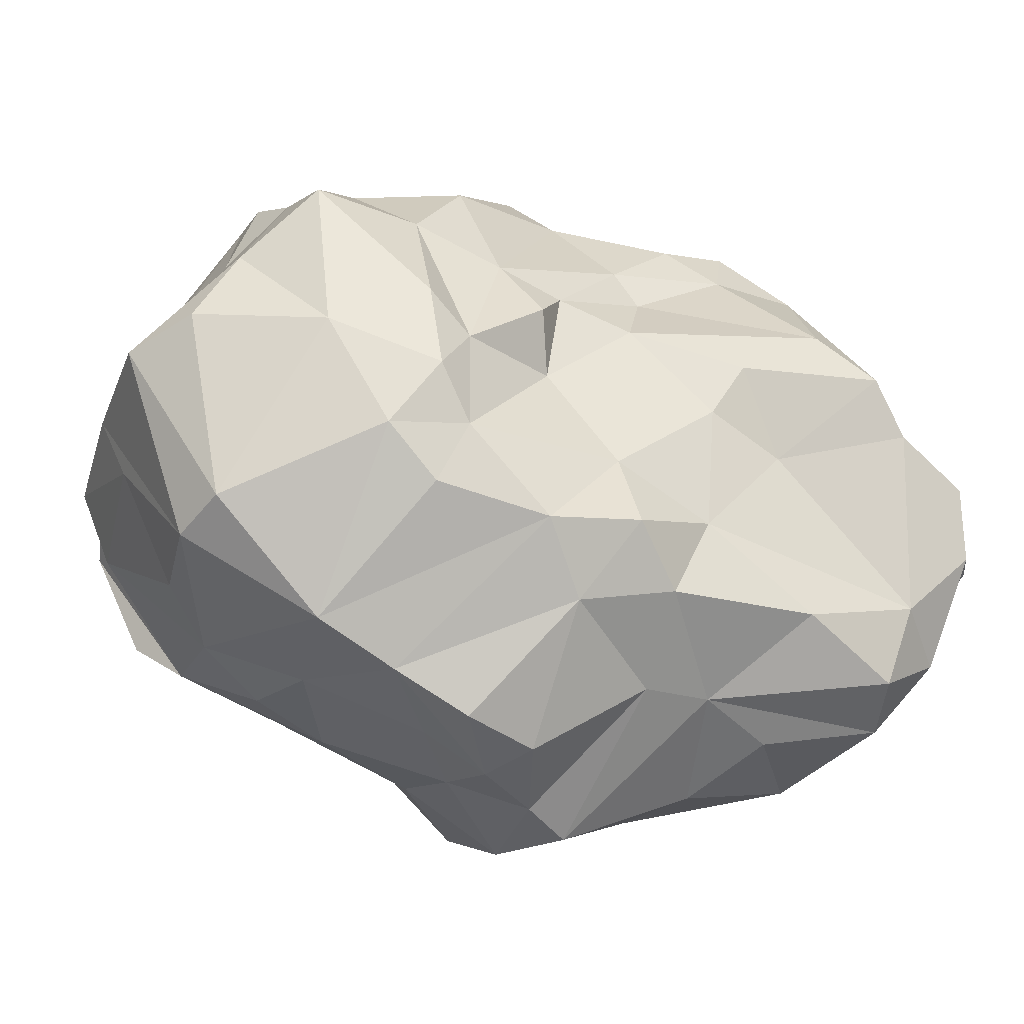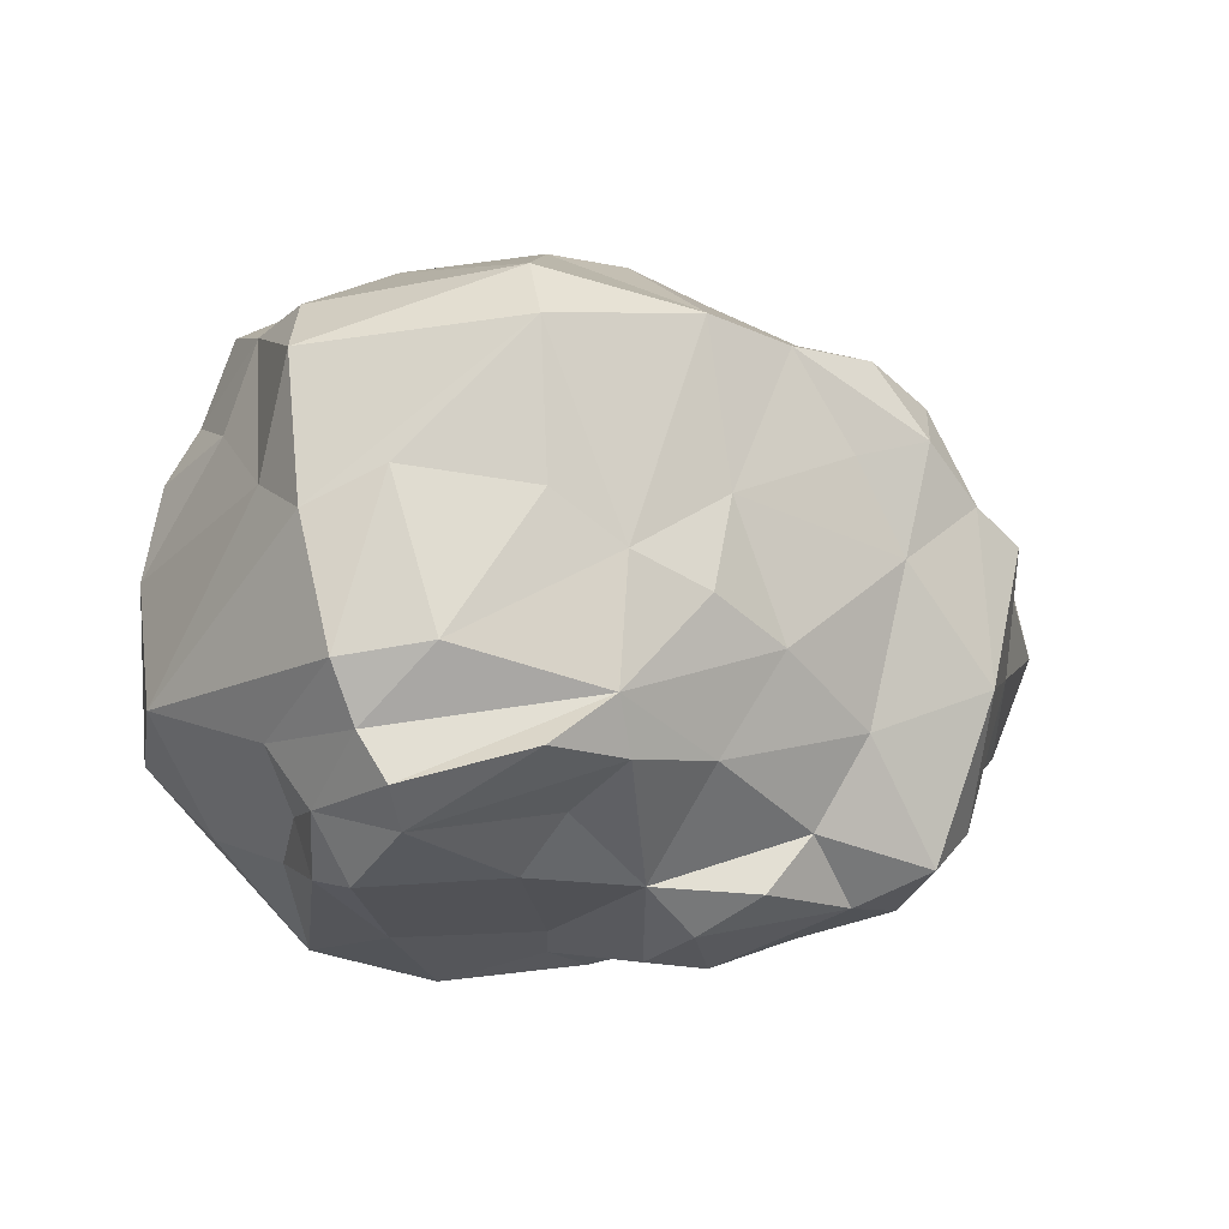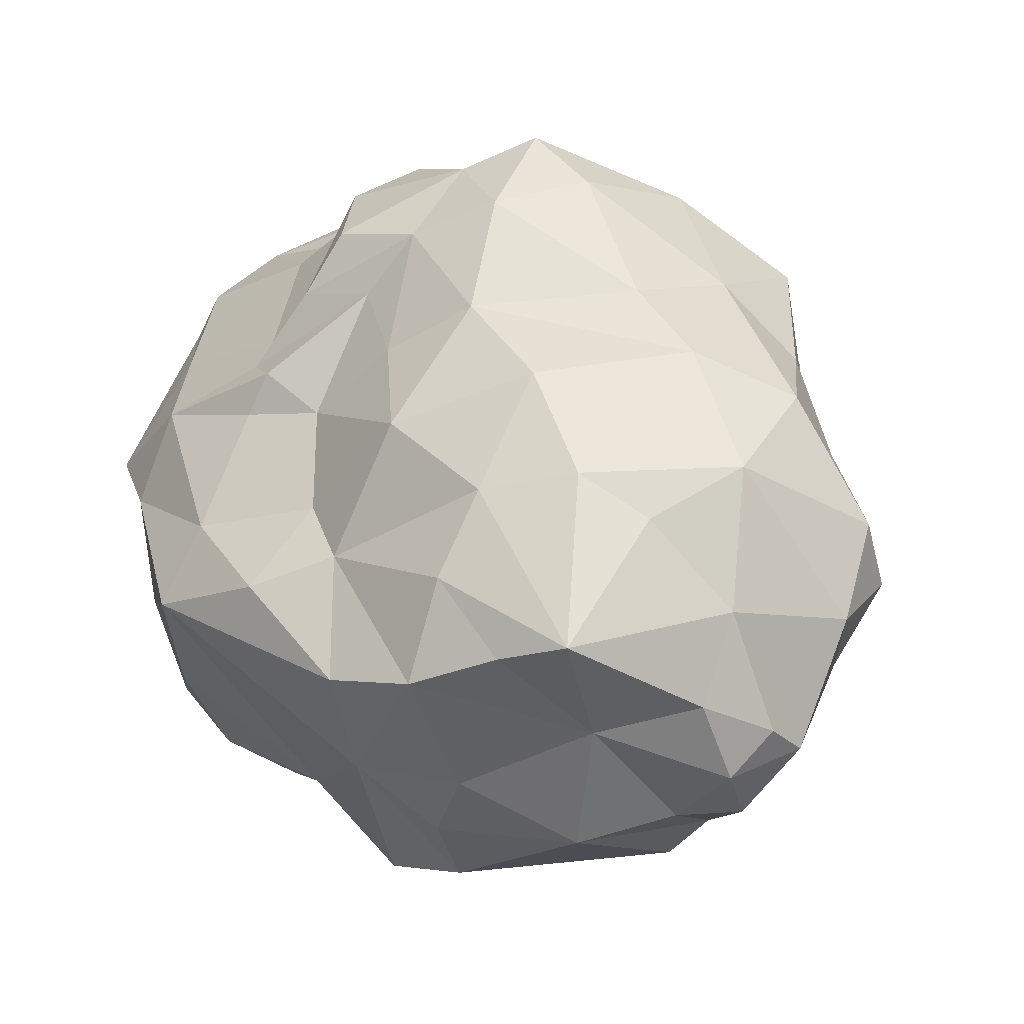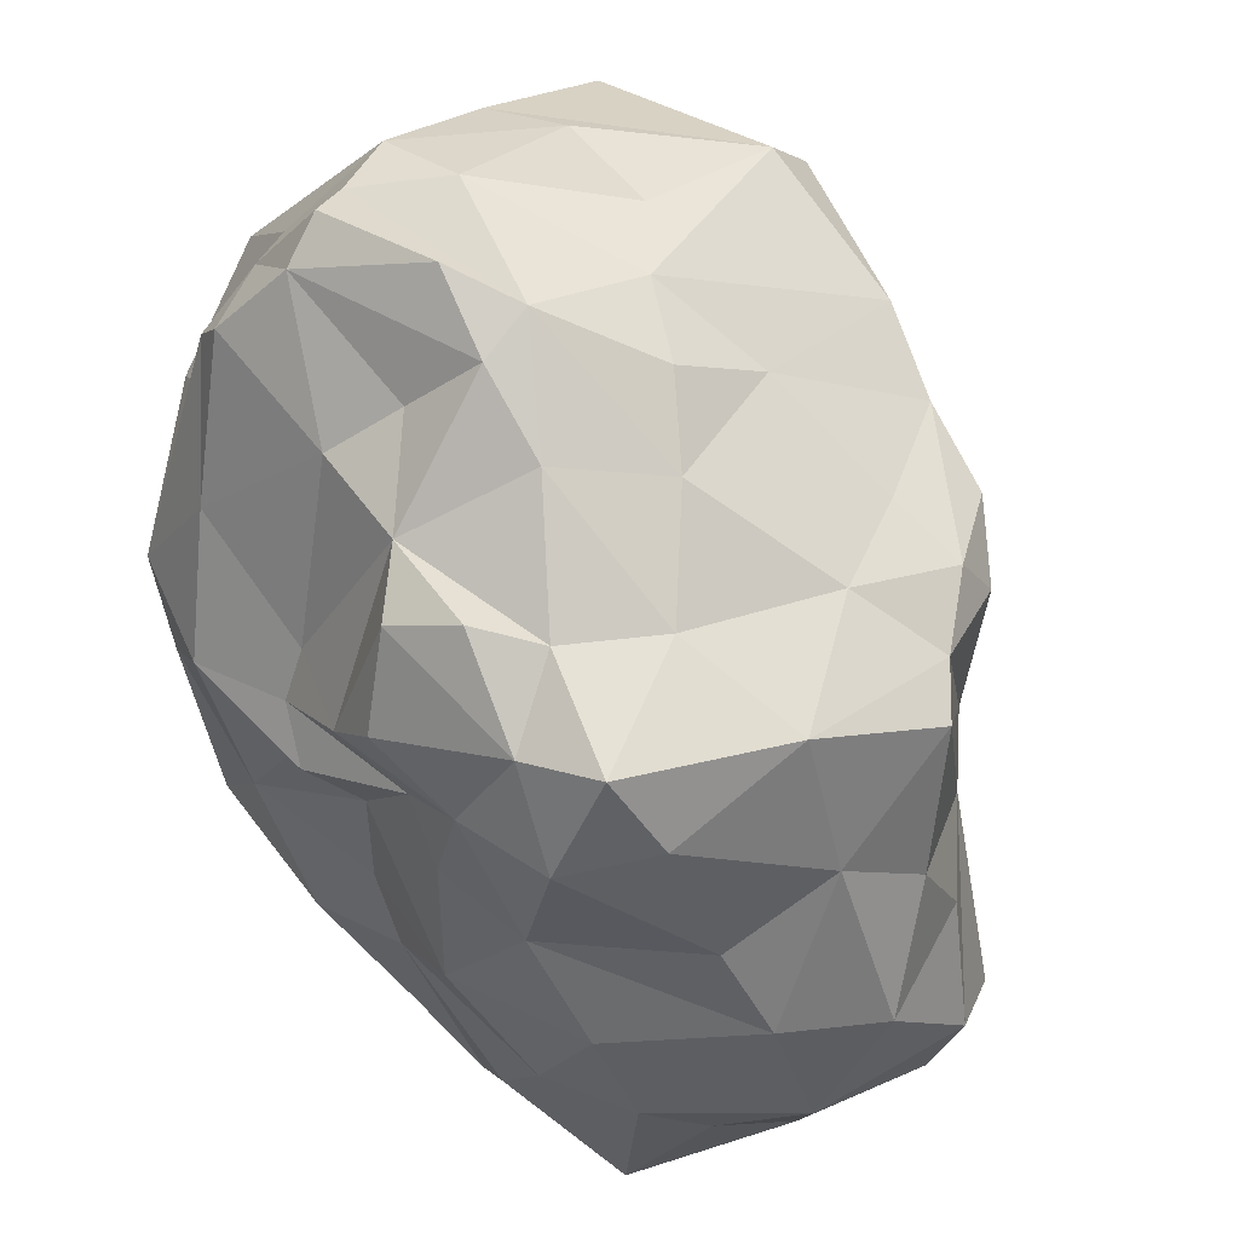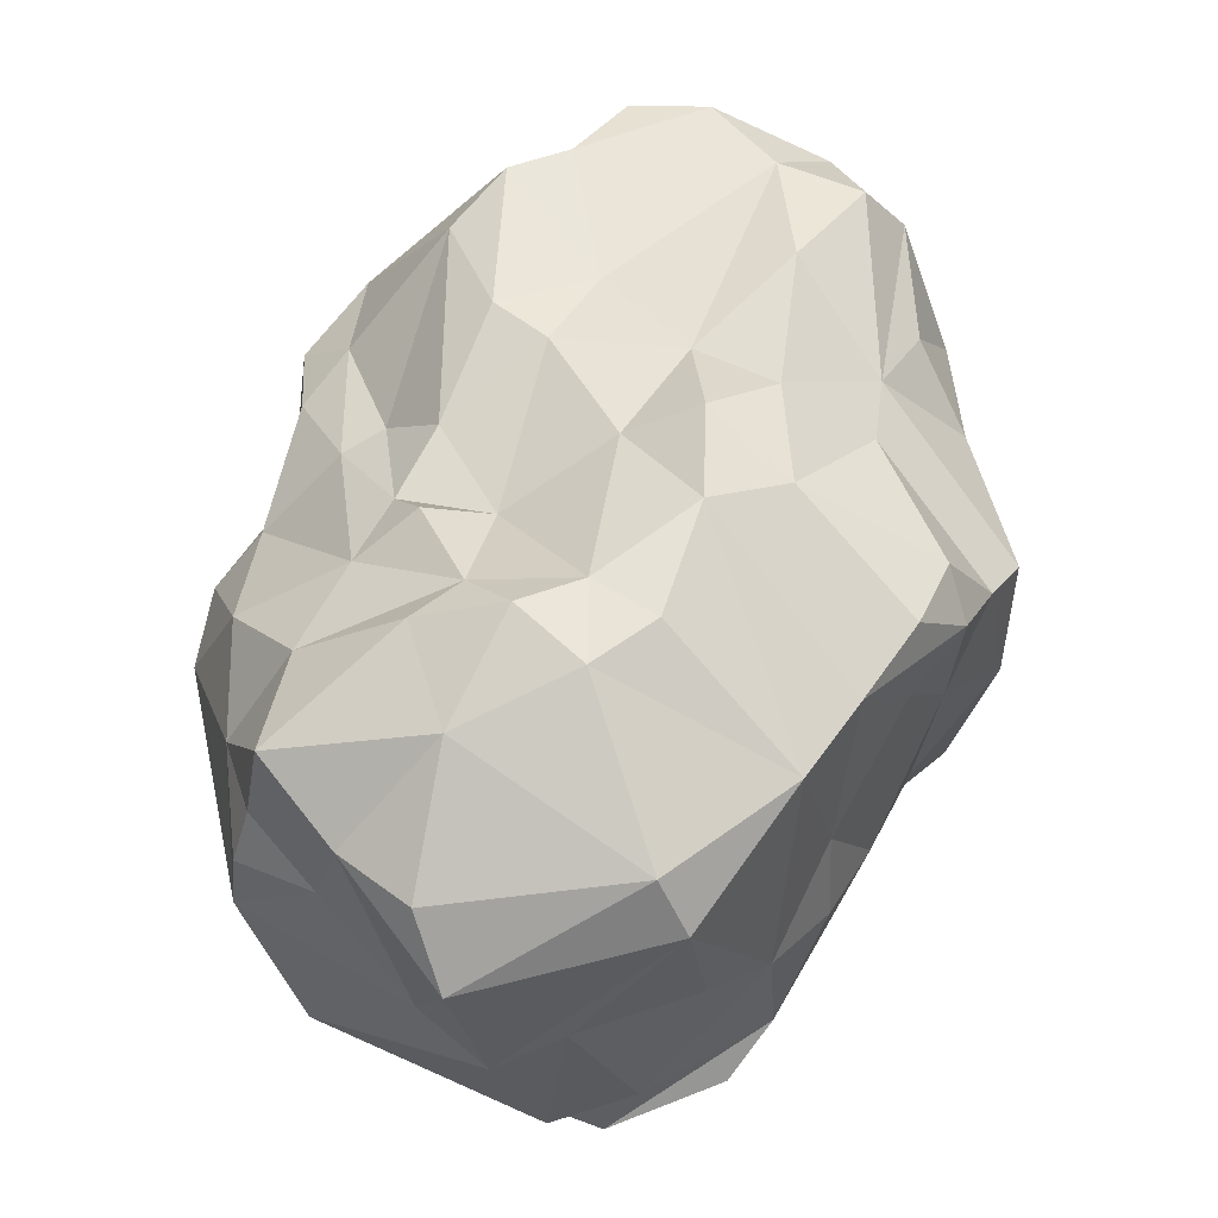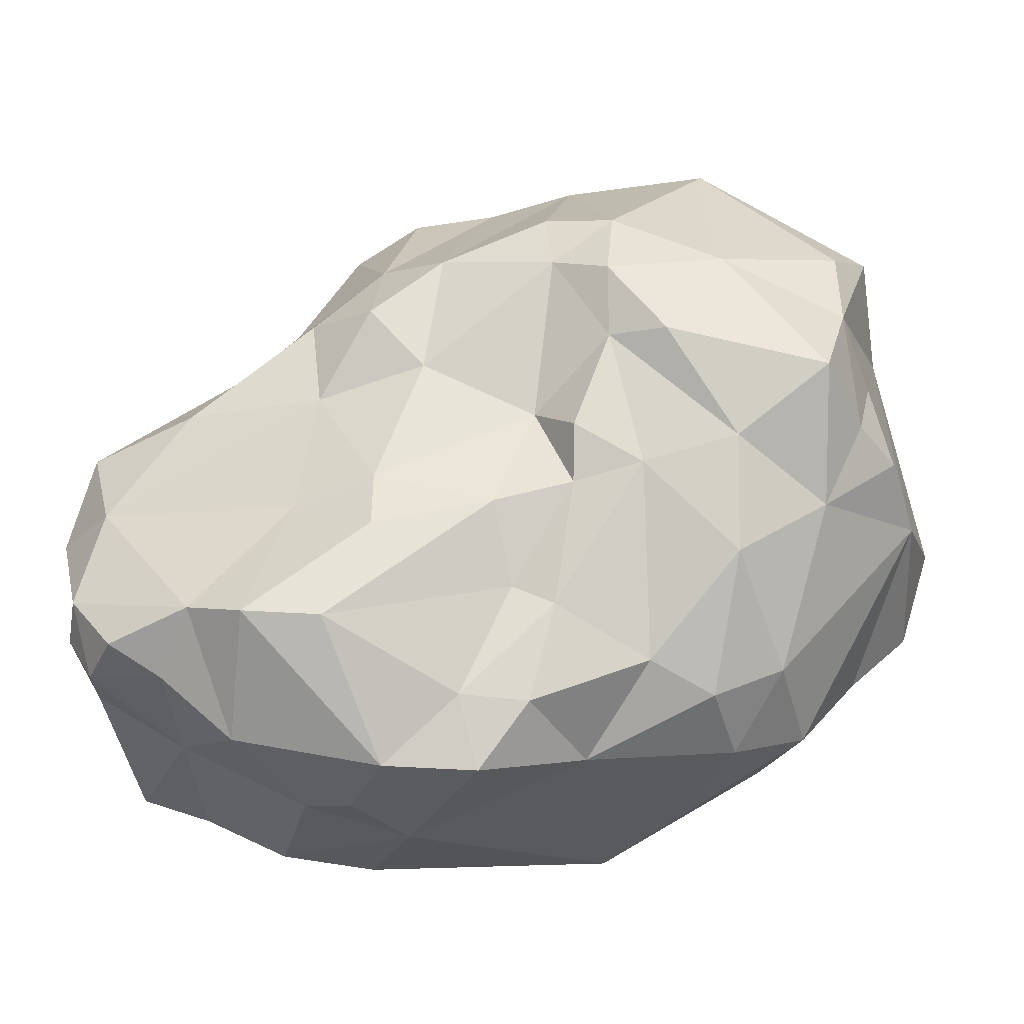
<metadata>
{"format":"obj","ext":"obj","renderer":"f3d","projection":"perspective","resolution":1024,"background":"white","views":[{"elev":75.6,"azim":53.3,"up":"+Y"},{"elev":4.4,"azim":-11.1,"up":"+Y"},{"elev":-27.9,"azim":43.9,"up":"+Z"},{"elev":58.3,"azim":50.2,"up":"+Z"},{"elev":77.3,"azim":-32.2,"up":"+Y"},{"elev":31.0,"azim":-159.3,"up":"+Y"}]}
</metadata>
<code>
v -0.5935 62.14 -10.56
v -39.11 24.84 -15.45
v 12.23 4.059 23.36
v 9.938 73.23 31.93
v -30.13 53.11 -18.32
v 11.46 55.11 37.06
v 12.12 4.911 -36.48
v 56.92 24.54 -18.44
v -28.62 4.369 6.531
v -8.469 78.04 33.18
v 16.89 74.77 2.269
v -46.37 44.83 7.21
v -6.726 33.22 -46.35
v 59.55 43.76 -19.32
v -35.25 56.01 28.81
v 40.34 8.556 -6.426
v 41.8 33.9 29.31
v 2.209 76.7 3.45
v 2.515 0.4946 -23.1
v 8.001 4.946 -13.07
v 34.7 5.67 -20.29
v 12.35 56.29 -32.96
v -27.48 33.17 45.74
v 44.46 35.55 -48.47
v 34.52 15.36 32.48
v -16.21 28.59 -33.93
v -9.926 16.51 35.01
v 43.05 10.71 -40.54
v 34.72 23.9 -43.78
v -30.3 74.13 22.17
v 24.41 53.9 -29.52
v 19.38 5.718 4.173
v 44.08 54.96 -2.547
v -27.21 16.45 37.48
v -37.78 54.54 -6.402
v 26.94 30.14 33.63
v -31.98 22.31 28.47
v 41.48 53 23.71
v -46.28 32.62 20.85
v 2.852 15.33 35.96
v -15.38 73.81 -3.428
v -3.81 7.306 15.95
v 48.53 33.3 13.2
v -7.427 64.6 -15.03
v -10.17 32 51.99
v 52.38 22.19 -2.723
v -22.23 41.27 -28.11
v 49.89 48.64 -32.22
v 33.89 8.942 20.06
v -18.6 77.95 9.512
v -21.42 8.092 20.37
v 44.8 10.93 -19.97
v -35.48 71 -0.4288
v 6.9 5.912 0.716
v 58.04 33.58 -6.231
v 27.01 61.46 -15.33
v -36.83 37.76 -19.53
v -8.503 56.2 43.62
v -16.38 60.88 -14.75
v 46.9 28.23 -43.02
v 43.62 57.69 -19.4
v 4.599 16.26 -41.44
v 26.19 11.19 29.81
v -10.27 47.63 -29.45
v 32.06 66.33 -5.705
v 8.496 9.431 33.45
v 4.357 33.51 -49.94
v 51.64 42.55 5.503
v -29.88 40.08 45.57
v -10.59 39.58 -39.1
v 23.61 33.21 -51.24
v 23.82 2.405 -8.955
v -0.979 29.84 47.61
v 33.92 38.51 -49.15
v -32.51 27.25 -24.22
v 14.63 66.18 -10.2
v 20.8 19.95 34.29
v 31.1 47.82 -46.41
v -41.9 24.02 -0.375
v 52.29 27.4 -33.62
v -8.117 71.74 -4.102
v 55.99 50.63 -23.26
v -22.11 2.231 -2.014
v -26.74 63.75 -9.061
v 45.93 20.3 7.487
v -8.093 1.127 -11.11
v 52.35 47.55 -5.981
v -39.27 18.26 15.43
v -4.506 48.45 -29.04
v 29.67 68.42 24.1
v -14.17 0.7428 -19.72
v -2.51 40.39 -41.86
v -35.31 30.52 33.76
v 23.2 70.96 -7.038
v 9.404 24.78 -48.09
v -14.57 0.4036 6.815
v 57.08 41.68 -31.15
v 15.3 5.945 14.03
v 15.11 14.25 36.92
v 46.77 48.48 22.18
v 23.25 6.533 -39.91
v 31.86 47.82 29.69
v -32.37 69.73 31.02
v -46.24 25.48 10.12
v 2.434 1.531 6.26
v -33.98 70.87 12.77
v -31.95 13.12 -9.04
v 34.28 9.088 -39.61
v 19.89 69.98 28.01
v -43.63 55.14 5.128
v 12.82 4.254 -21.44
v -0.1481 56.99 -23.86
v 36.95 63.41 19.81
v -5.963 23.84 40.5
v -8.397 72.95 39.31
v 13.74 50.02 -45.04
v -5.763 78.21 1.742
v 38.84 59.31 3.496
v 23.08 50.06 -47.74
v -3.042 80 11.57
v 8.849 28.79 42.34
v -39.52 61.24 2.598
v -8.743 58.63 -18.82
v -37.81 60.59 13.67
v 29.49 4.688 -29.73
v 8.199 45.62 43.09
v 22.81 6.129 19.26
v -32.12 54.05 38.29
v 26.49 70.36 5.005
v 31.76 7.203 5.564
v -30.6 16.57 32.99
v 5.965 78.59 11.15
v -19.76 41.85 48.32
v 49.74 36.72 -44
v -26.9 14.71 -20.71
v -2.503 36.56 49.19
v 40.68 42.11 -49.51
v -30.13 36.89 -26.55
v -32.57 16.6 22.01
v -0.6585 50.15 44.6
v 6.436 3.736 17.03
v 15.08 58.26 -25.58
v 16.65 39.57 39.25
v -1.658 2.365 2.438
v 48.68 42.88 -43.93
v -24.73 28.18 48.99
v -2.892 3.968 10.44
v -23.43 58.43 40.04
v -23.07 23.06 45.52
v 40.63 17.84 24.24
v 35.49 60.05 26.06
v 16.92 20.89 -45.68
v 49.35 17.34 -24.9
v -31.07 24.23 37.61
v 26.53 58.61 28.91
f 7 111 19
f 69 128 39
f 16 46 130
f 47 138 5
f 115 140 4
f 61 48 56
f 143 36 102
f 42 27 51
f 91 26 62
f 145 97 80
f 85 43 150
f 14 33 87
f 9 139 88
f 26 135 75
f 12 15 124
f 44 59 81
f 120 10 4
f 50 53 106
f 12 110 35
f 79 9 104
f 71 95 67
f 47 59 64
f 55 14 87
f 8 80 97
f 148 58 115
f 10 50 30
f 101 108 125
f 29 152 71
f 118 113 38
f 6 102 155
f 11 76 18
f 11 132 4
f 144 96 86
f 91 83 107
f 42 40 27
f 49 85 150
f 111 101 125
f 141 127 3
f 116 67 92
f 48 78 31
f 58 140 115
f 40 73 114
f 145 78 48
f 119 71 67
f 3 127 63
f 40 77 121
f 13 62 26
f 70 47 64
f 34 51 27
f 114 73 149
f 52 21 28
f 153 80 8
f 101 29 108
f 28 80 153
f 124 15 106
f 128 115 103
f 22 112 142
f 1 18 76
f 72 32 54
f 72 16 130
f 82 61 33
f 118 129 113
f 27 149 34
f 93 69 39
f 57 2 12
f 75 135 2
f 36 25 17
f 63 77 99
f 9 131 139
f 154 23 93
f 100 118 38
f 36 17 102
f 39 15 12
f 104 12 79
f 141 3 66
f 66 3 63
f 1 81 18
f 10 120 50
f 105 54 98
f 86 54 144
f 150 43 17
f 68 33 100
f 1 44 81
f 142 112 1
f 154 146 23
f 146 136 23
f 8 46 16
f 46 55 43
f 26 138 47
f 26 47 70
f 82 48 61
f 145 48 97
f 49 130 85
f 32 98 54
f 50 41 53
f 120 117 50
f 9 51 131
f 83 86 96
f 21 52 16
f 52 8 16
f 53 41 84
f 84 35 53
f 20 72 54
f 20 54 86
f 8 55 46
f 8 14 55
f 48 31 56
f 142 1 76
f 57 35 5
f 12 35 57
f 140 58 133
f 133 58 148
f 59 47 5
f 5 35 84
f 60 29 24
f 60 28 29
f 56 94 65
f 65 129 118
f 7 91 62
f 29 101 152
f 63 49 25
f 63 25 77
f 64 59 123
f 116 89 112
f 56 65 61
f 61 65 33
f 141 66 40
f 40 99 77
f 13 92 67
f 62 13 67
f 43 55 68
f 43 68 100
f 23 69 93
f 136 133 23
f 13 26 70
f 13 70 92
f 137 74 78
f 29 74 24
f 72 21 16
f 111 21 72
f 45 73 136
f 121 36 143
f 74 71 78
f 74 29 71
f 26 75 138
f 57 75 2
f 142 76 56
f 56 76 94
f 36 77 25
f 77 36 121
f 78 71 119
f 119 31 78
f 83 79 107
f 2 79 12
f 60 134 80
f 28 60 80
f 18 81 117
f 41 81 84
f 97 48 82
f 82 33 14
f 79 83 9
f 83 96 9
f 59 5 84
f 81 59 84
f 85 130 46
f 85 46 43
f 19 20 86
f 19 91 7
f 55 87 68
f 68 87 33
f 88 93 39
f 104 39 12
f 92 89 116
f 89 64 123
f 90 129 109
f 102 151 155
f 86 83 91
f 91 19 86
f 92 64 89
f 92 70 64
f 37 154 93
f 88 37 93
f 94 76 11
f 109 129 11
f 62 67 95
f 152 101 62
f 96 51 9
f 96 147 51
f 82 14 97
f 8 97 14
f 98 127 141
f 98 32 127
f 63 99 66
f 66 99 40
f 38 17 100
f 17 43 100
f 101 7 62
f 7 101 111
f 102 17 38
f 102 38 151
f 15 103 106
f 10 30 103
f 88 39 104
f 88 104 9
f 96 105 147
f 147 105 98
f 30 50 106
f 106 103 30
f 91 107 2
f 107 79 2
f 108 29 28
f 108 28 125
f 6 109 4
f 4 109 11
f 35 122 53
f 106 53 122
f 19 111 20
f 20 111 72
f 112 123 1
f 112 89 123
f 129 90 113
f 38 113 151
f 27 40 114
f 114 149 27
f 4 10 115
f 115 10 103
f 22 116 112
f 119 22 31
f 50 117 41
f 117 81 41
f 33 65 118
f 100 33 118
f 119 116 22
f 119 67 116
f 18 117 120
f 132 11 18
f 40 121 73
f 73 121 136
f 110 122 35
f 110 12 124
f 123 59 44
f 1 123 44
f 124 106 122
f 110 124 122
f 125 21 111
f 125 28 21
f 143 102 6
f 136 121 143
f 130 49 127
f 127 49 63
f 15 39 128
f 103 15 128
f 129 94 11
f 94 129 65
f 72 130 32
f 32 130 127
f 131 51 34
f 154 34 149
f 132 18 120
f 4 132 120
f 69 23 133
f 133 148 69
f 24 134 60
f 137 78 145
f 135 91 2
f 26 91 135
f 136 140 133
f 140 136 126
f 24 137 145
f 24 74 137
f 138 75 57
f 138 57 5
f 139 37 88
f 139 131 37
f 6 4 140
f 140 126 6
f 42 141 40
f 51 147 42
f 22 142 31
f 56 31 142
f 136 143 126
f 143 6 126
f 144 54 105
f 144 105 96
f 80 134 145
f 24 145 134
f 146 45 136
f 73 45 149
f 147 98 141
f 147 141 42
f 128 148 115
f 128 69 148
f 149 45 146
f 149 146 154
f 150 17 25
f 49 150 25
f 113 90 151
f 109 151 90
f 152 62 95
f 71 152 95
f 52 153 8
f 28 153 52
f 131 34 154
f 131 154 37
f 6 155 109
f 151 109 155

</code>
